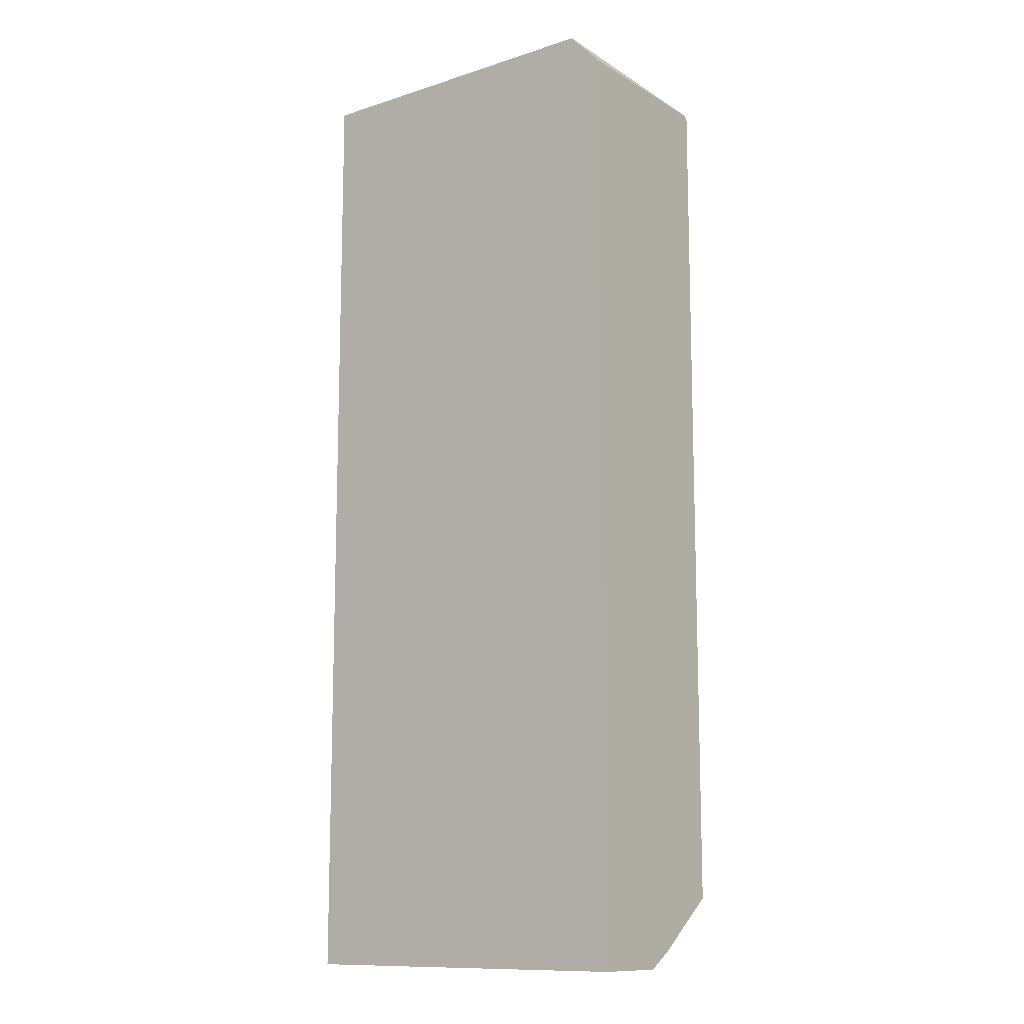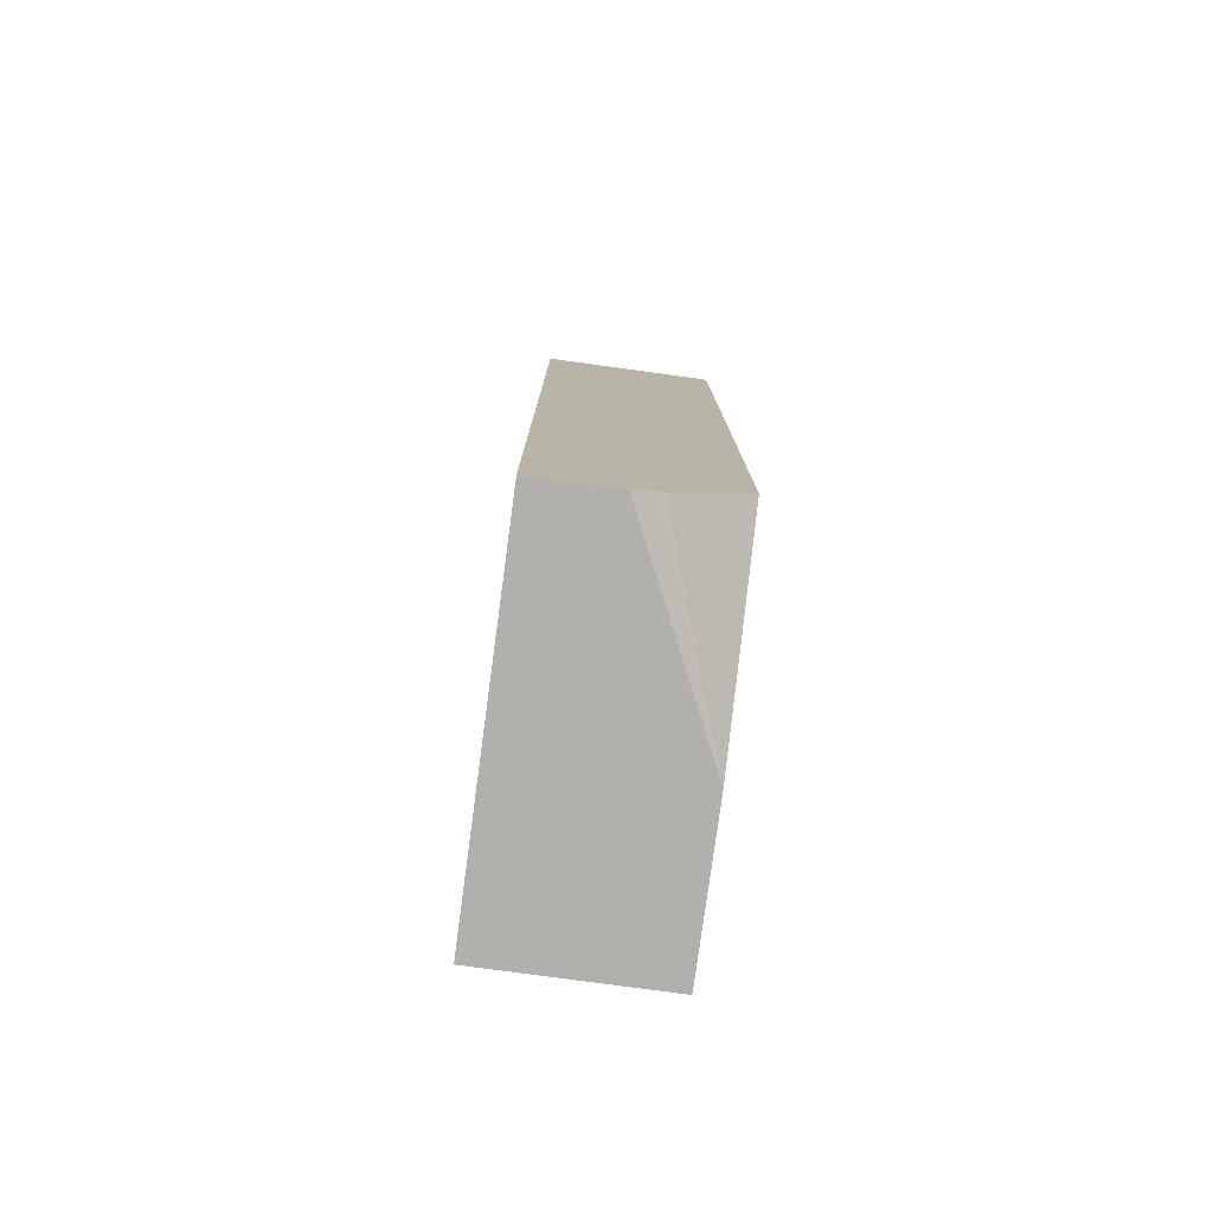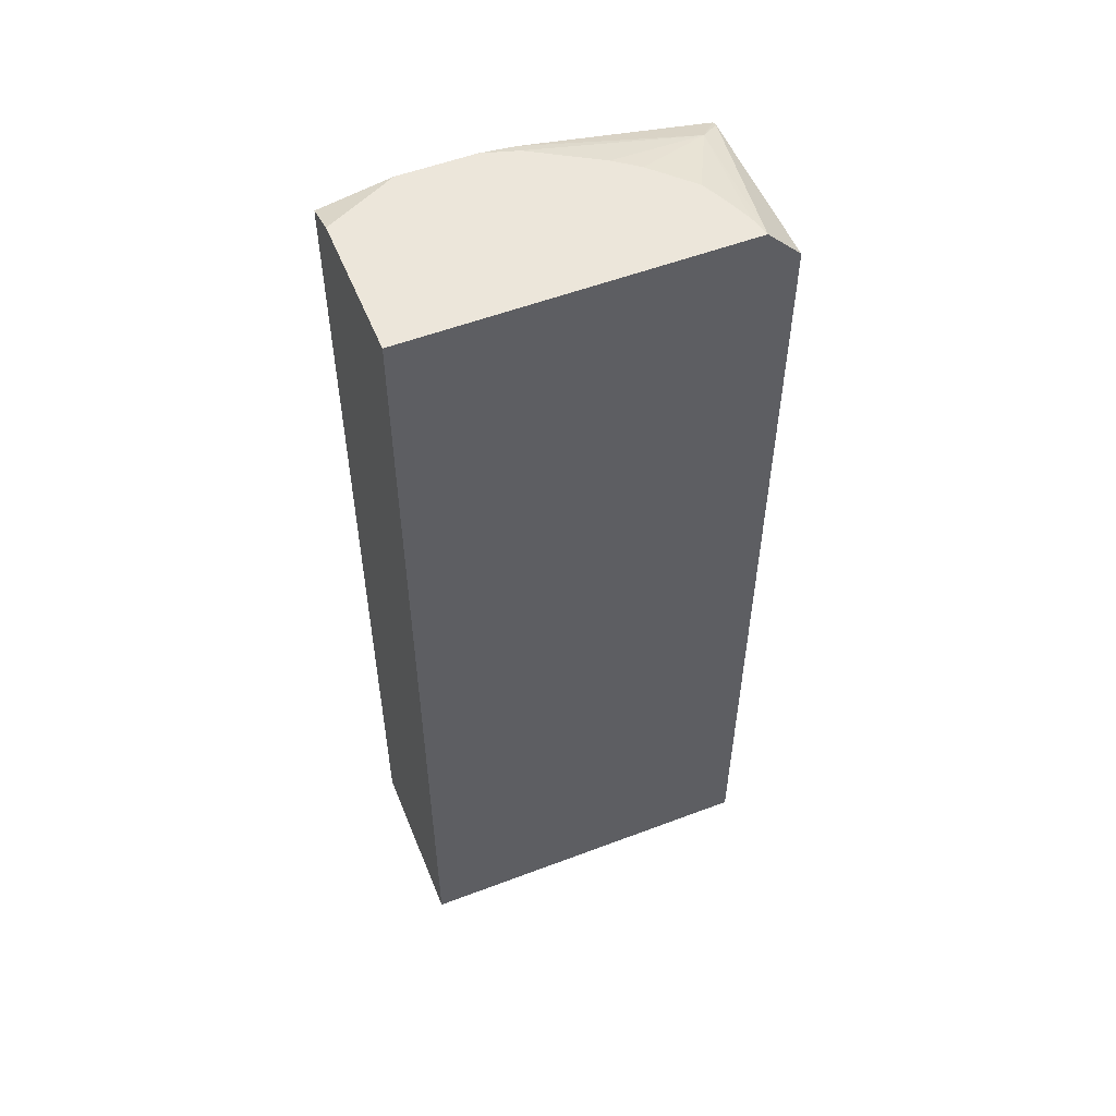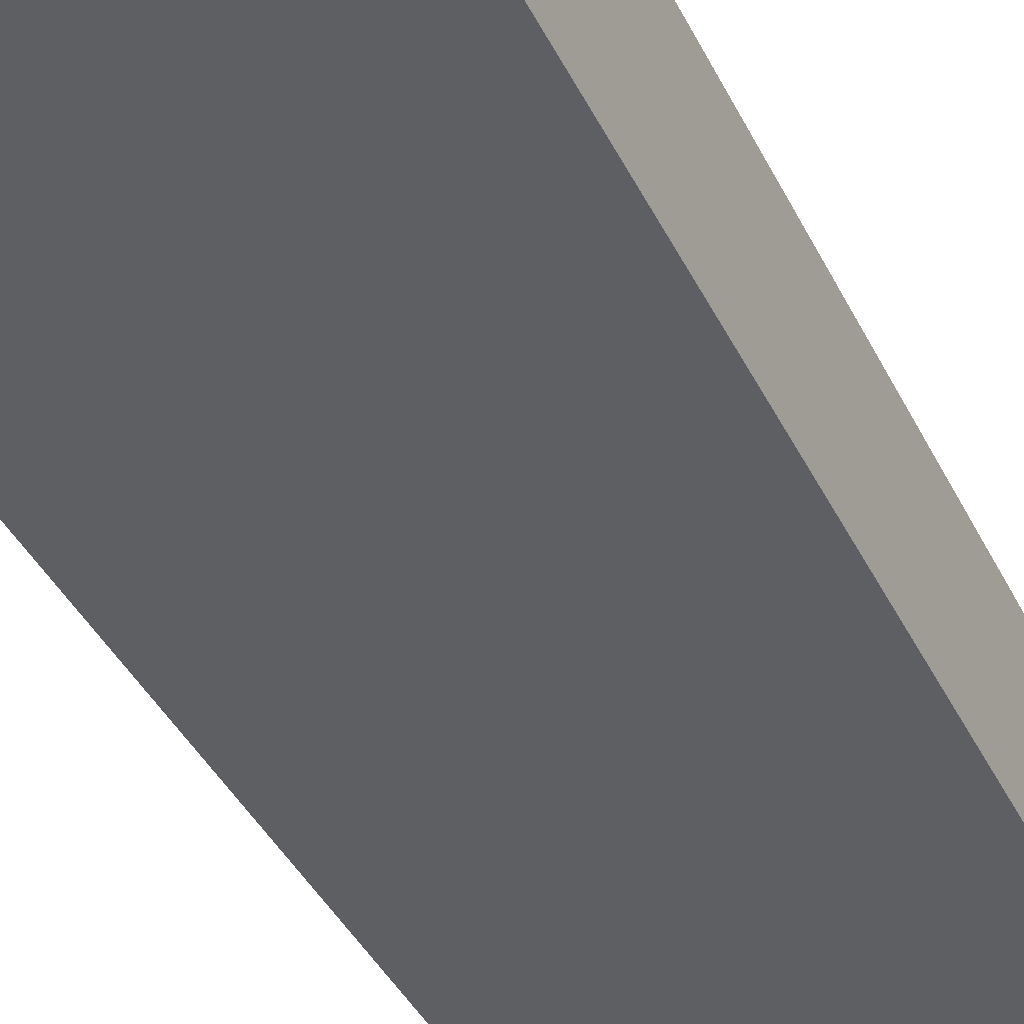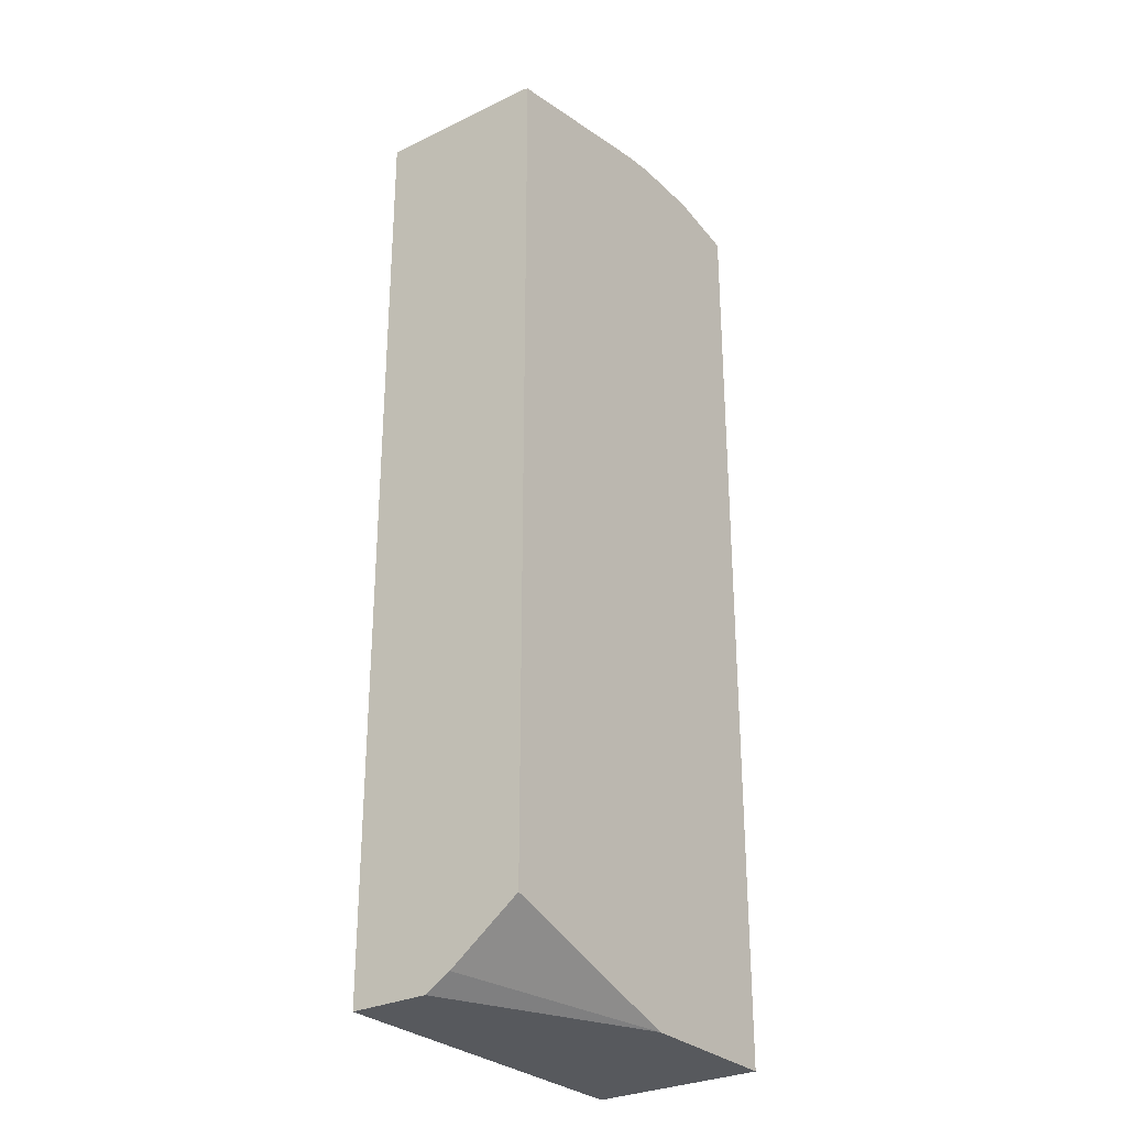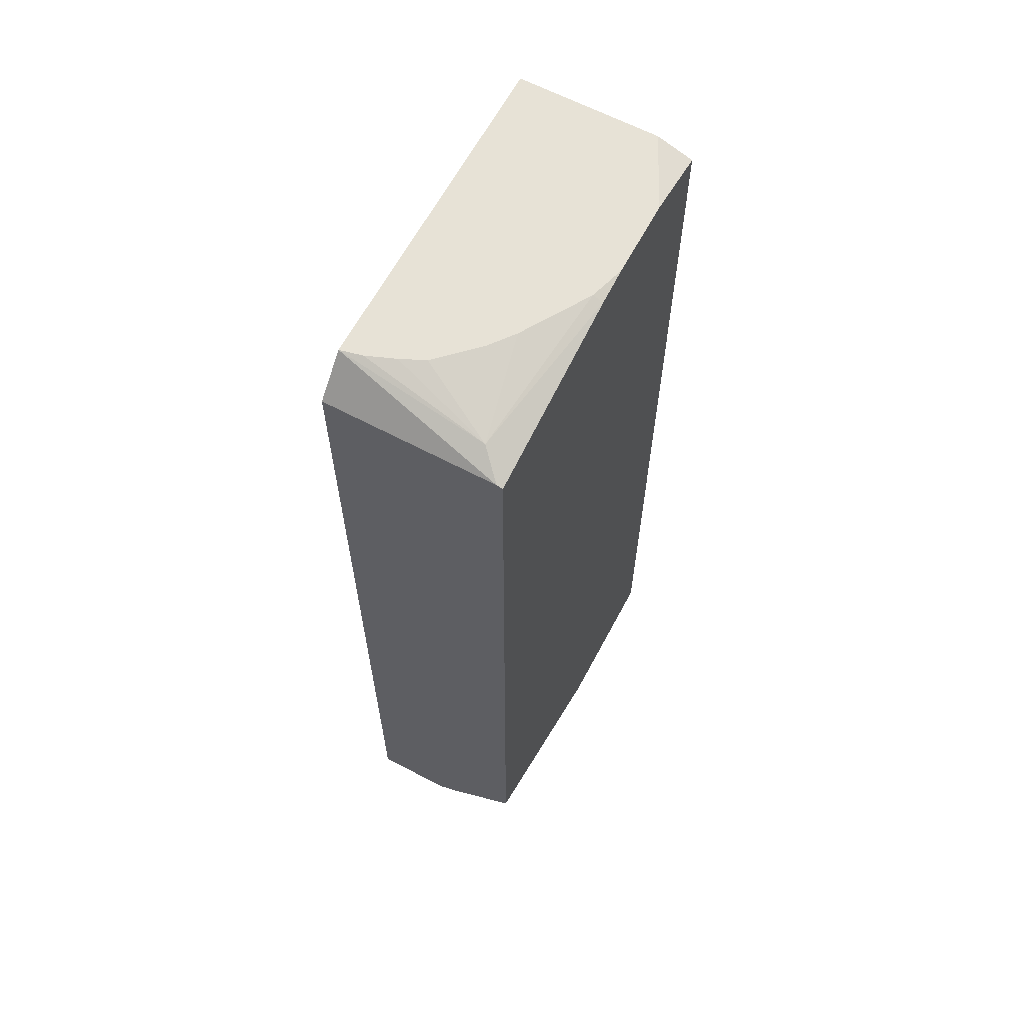
<metadata>
{"format":"obj","ext":"obj","renderer":"f3d","projection":"perspective","resolution":1024,"background":"white","views":[{"elev":-11.9,"azim":-142.7,"up":"+Z"},{"elev":-78.6,"azim":-97.7,"up":"+Z"},{"elev":54.4,"azim":158.1,"up":"+Z"},{"elev":-41.1,"azim":-155.3,"up":"+Y"},{"elev":-29.1,"azim":-53.7,"up":"+Z"},{"elev":63.5,"azim":-62.0,"up":"+Z"}]}
</metadata>
<code>
v 0.3025 0.2602 0.5862
v 0.02454 0.2602 0.5862
v 0.3025 0.1418 0.5862
v 0.3025 0.2602 -0.2352
v 0.01515 0.1362 0.5674
v 0.02871 0.2421 0.5862
v -0.004062 0.2602 0.5563
v -0.004062 0.117 0.5545
v 0.274 0.1275 0.5862
v 0.3025 0.1119 0.575
v 0.3025 0.1119 -0.2352
v -0.004062 0.2602 -0.2352
v 0.1513 0.1119 0.5829
v 0.1513 0.1206 0.5862
v 0.151 0.1208 0.5862
v 0.09693 0.1535 0.5862
v 0.07751 0.1683 0.5862
v 0.04687 0.1996 0.5862
v 0.03783 0.2192 0.5862
v -0.004062 0.1119 0.5527
v 0.2707 0.1258 0.5862
v 0.243 0.1119 0.5862
v 0.1692 0.1119 -0.2352
v -0.004062 0.1932 -0.2352
v 0.1802 0.1119 0.5862
v -0.004062 0.1119 -0.177
v -0.004062 0.1715 -0.2219
f 7 12 24
f 5 20 13
f 5 8 20
f 5 19 6
f 5 14 15
f 5 17 18
f 5 16 17
f 5 15 16
f 7 24 27
f 5 18 19
f 7 27 26
f 10 25 13
f 7 20 8
f 9 21 10
f 10 21 22
f 10 22 25
f 10 13 20
f 10 20 26
f 10 26 23
f 10 23 11
f 13 25 14
f 5 13 14
f 23 26 27
f 7 26 20
f 23 27 24
f 4 24 12
f 4 11 23
f 4 23 24
f 1 6 19
f 1 19 18
f 1 18 17
f 1 17 16
f 1 16 15
f 1 15 14
f 1 14 25
f 1 25 22
f 1 22 21
f 1 21 9
f 1 2 6
f 1 3 10
f 1 10 11
f 1 11 4
f 1 4 12
f 1 12 7
f 1 7 2
f 2 5 6
f 2 7 8
f 2 8 5
f 3 9 10
f 1 9 3

</code>
